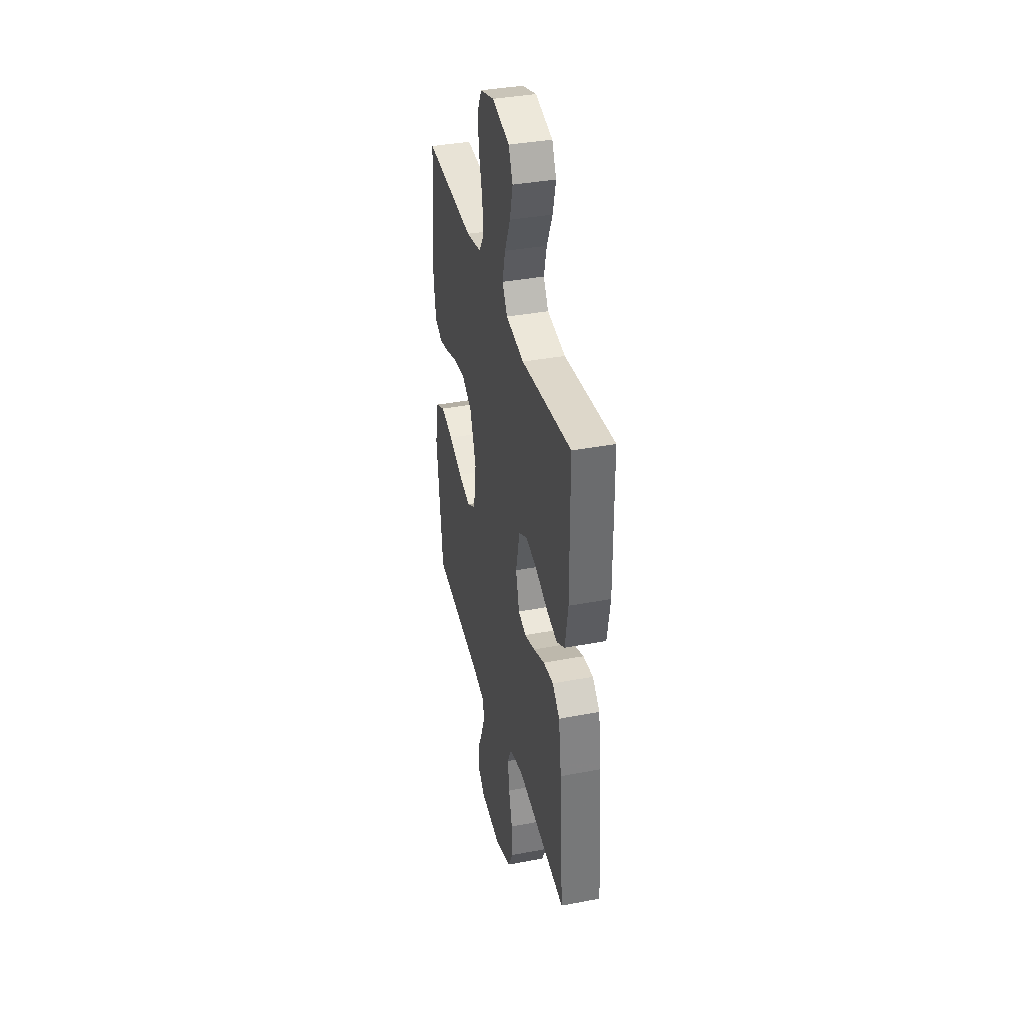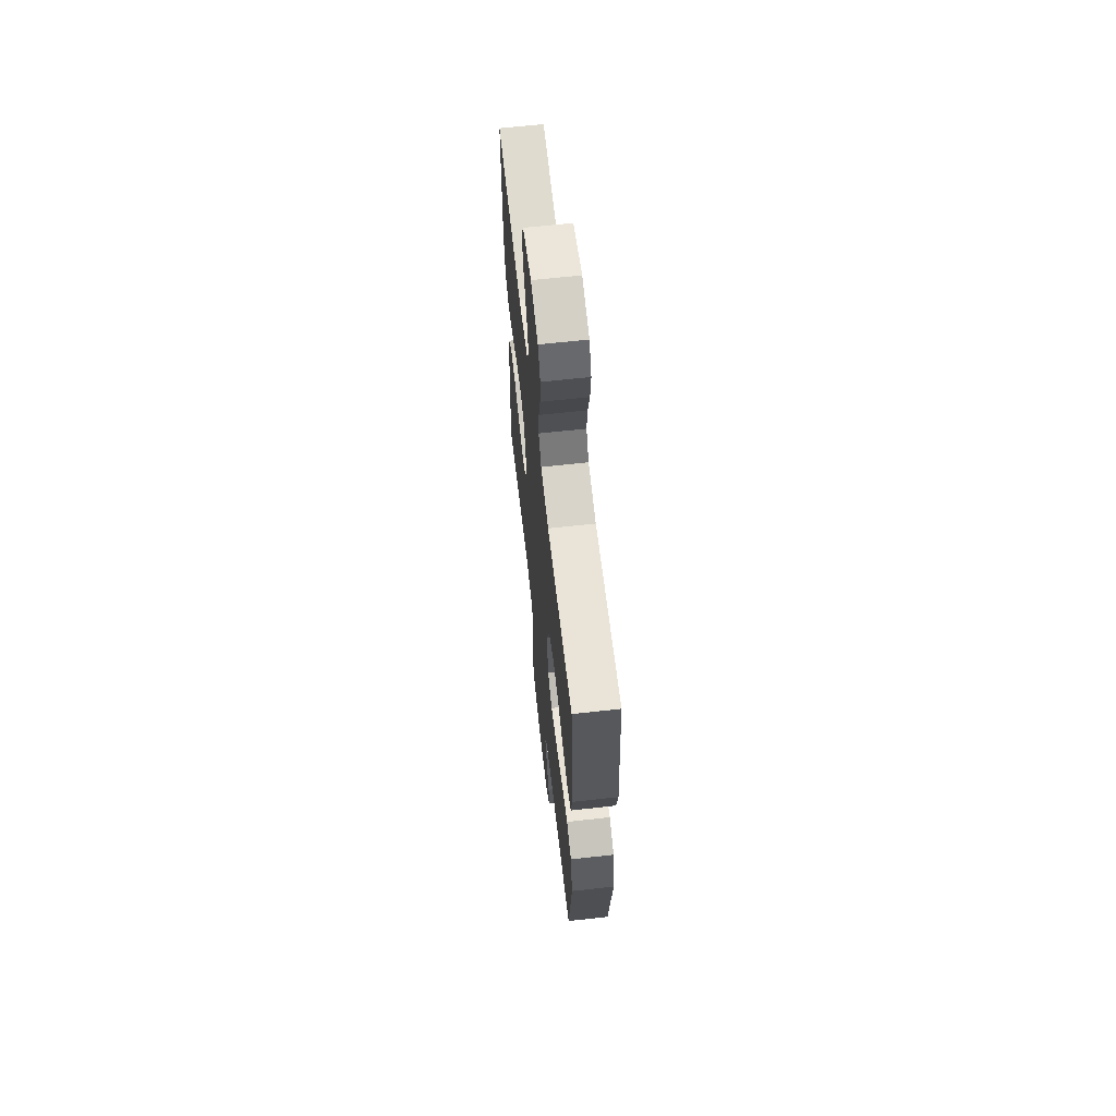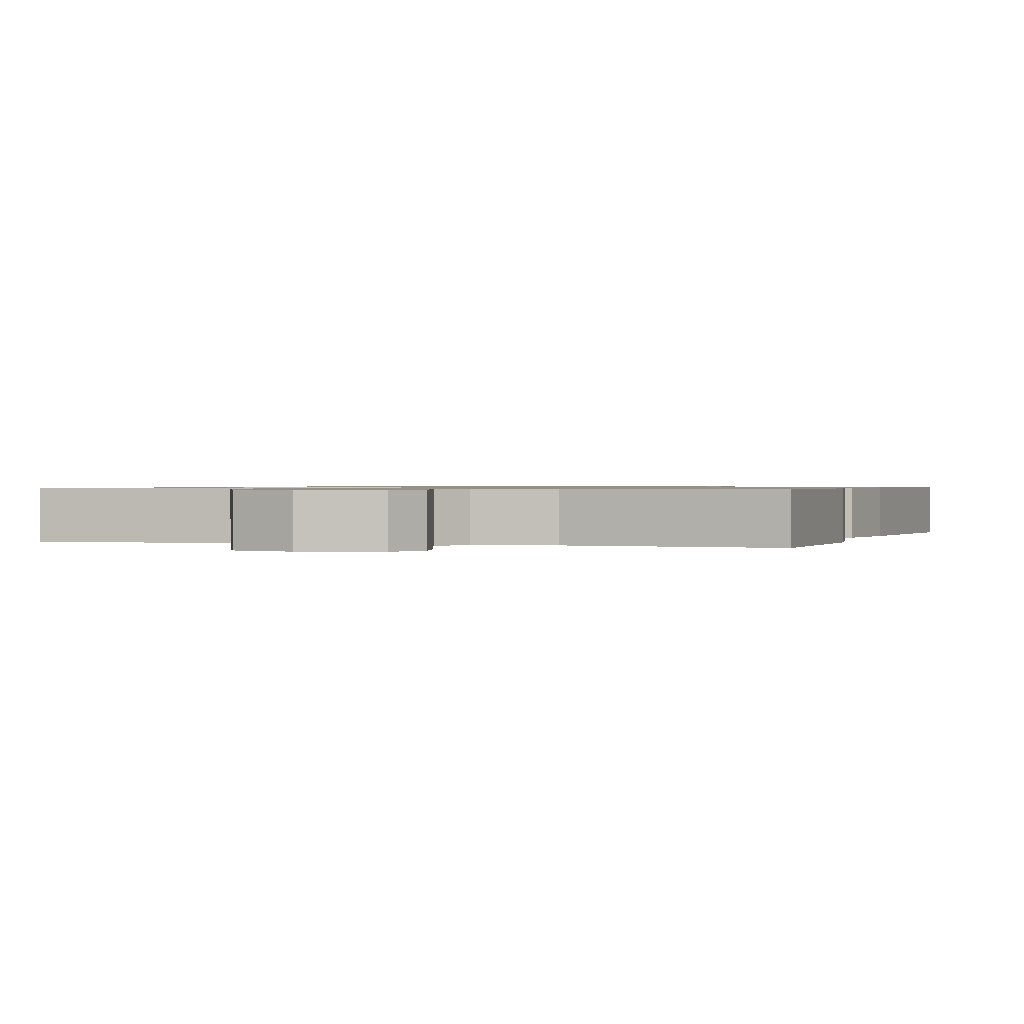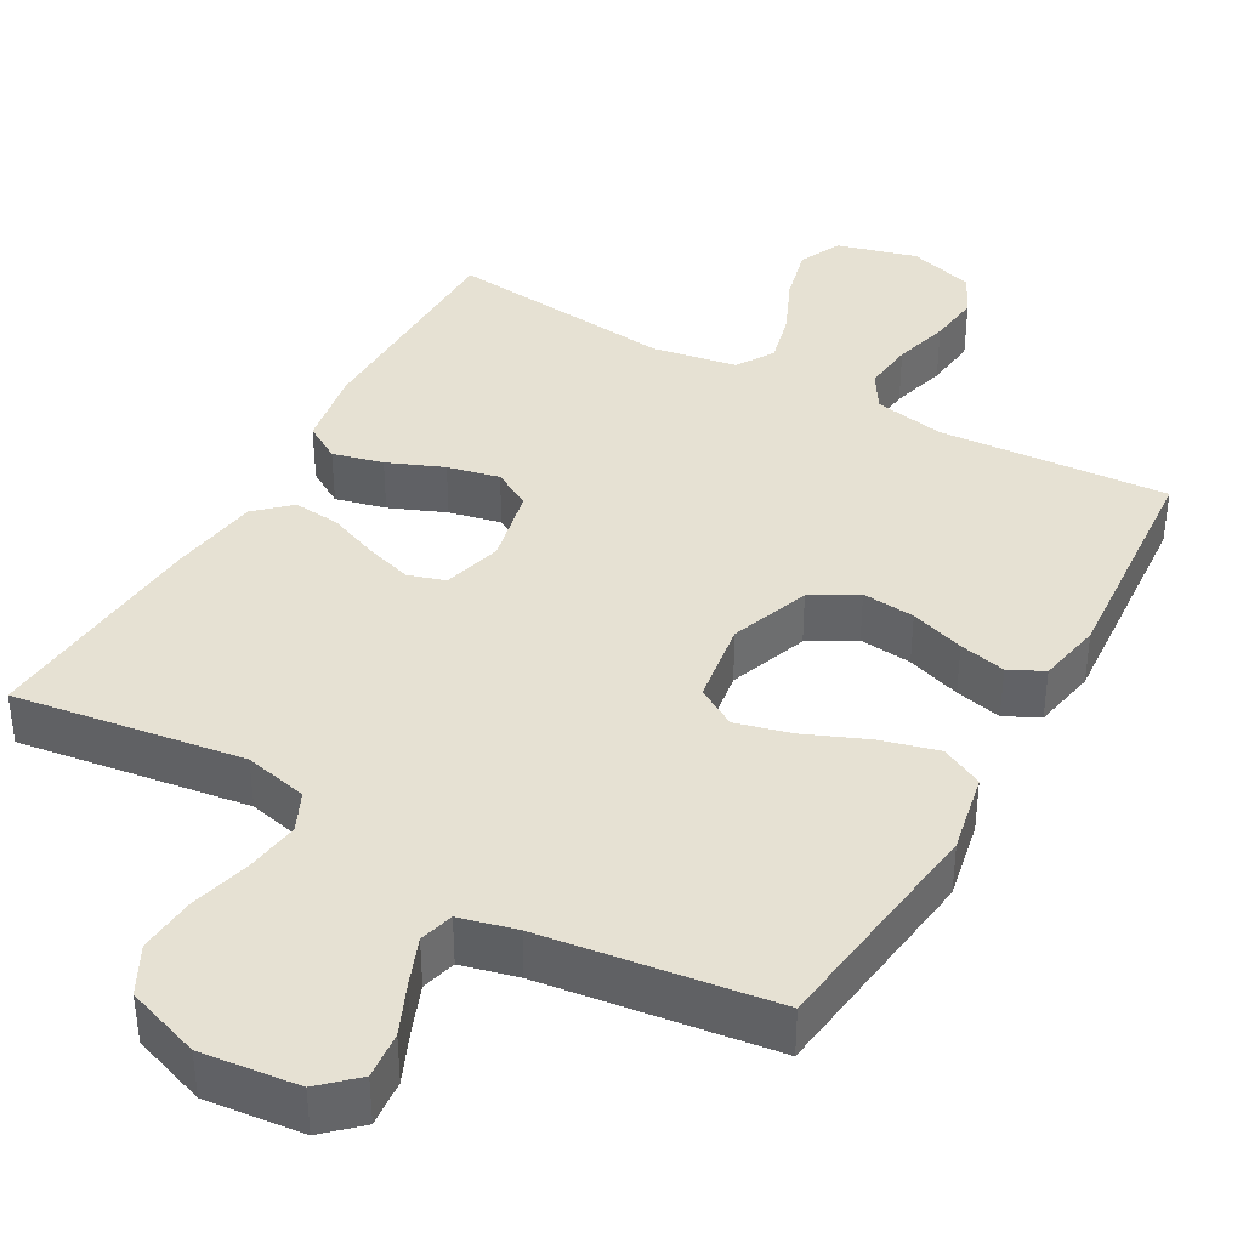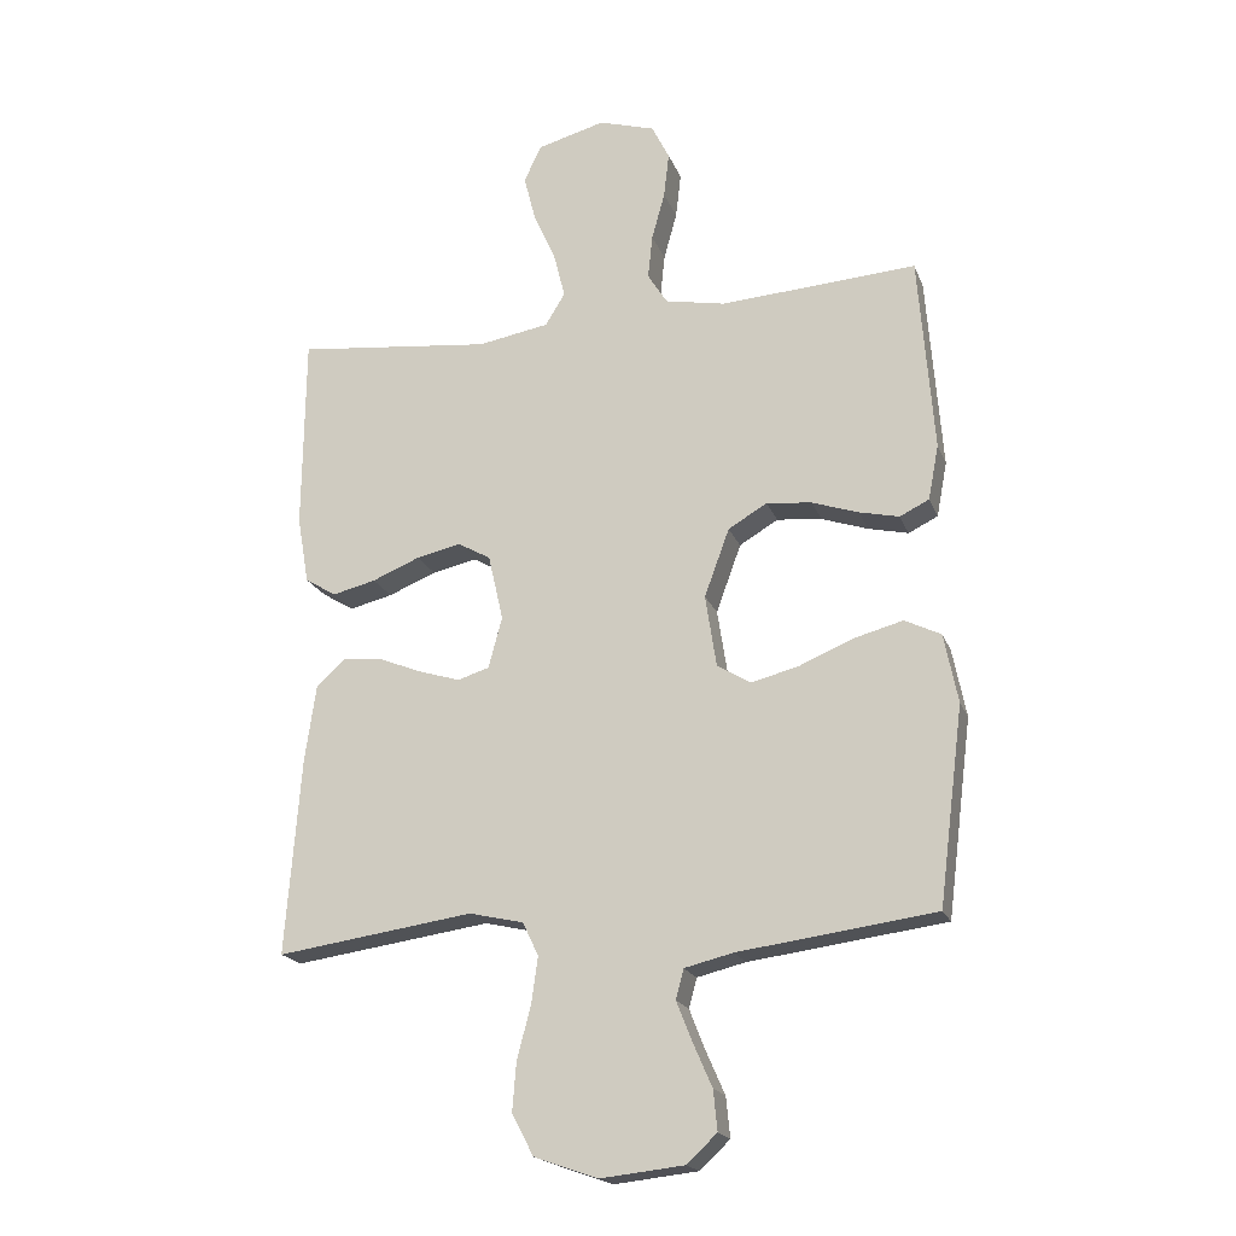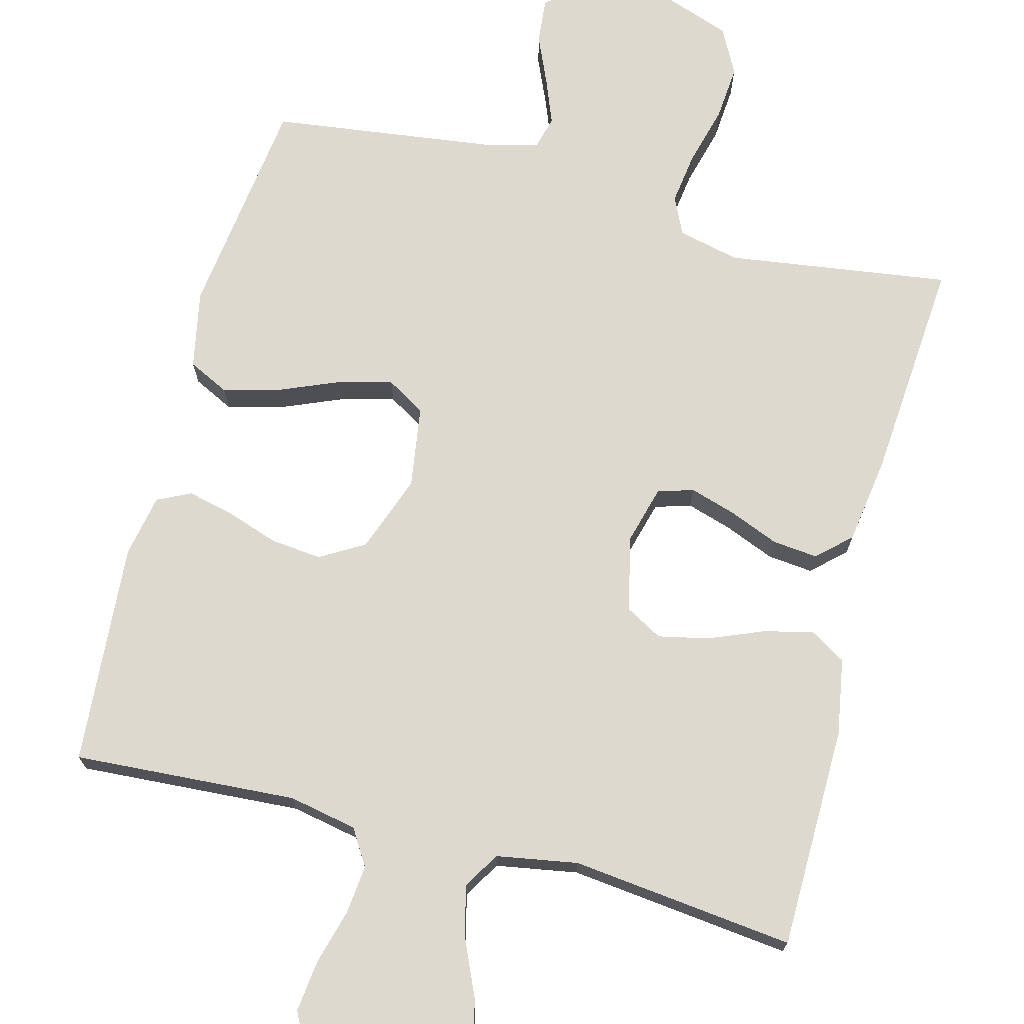
<metadata>
{"format":"obj","ext":"obj","renderer":"f3d","projection":"perspective","resolution":1024,"background":"white","views":[{"elev":37.4,"azim":76.3,"up":"+Z"},{"elev":64.4,"azim":-96.4,"up":"+Z"},{"elev":0.7,"azim":18.3,"up":"+Y"},{"elev":38.9,"azim":-150.6,"up":"+Y"},{"elev":-19.4,"azim":-162.9,"up":"+Z"},{"elev":71.8,"azim":14.8,"up":"+Y"}]}
</metadata>
<code>
v 0.5 0.07 -0.5
v 0.2 0.07 -0.457
v 0.117 0.07 -0.476
v 0.093 0.07 -0.527
v 0.103 0.07 -0.598
v 0.124 0.07 -0.677
v 0.13 0.07 -0.752
v 0.097 0.07 -0.814
v 0 0.07 -0.848
v -0.127 0.07 -0.834
v -0.173 0.07 -0.791
v -0.167 0.07 -0.73
v -0.138 0.07 -0.664
v -0.114 0.07 -0.603
v -0.126 0.07 -0.558
v -0.2 0.07 -0.54
v -0.5 0.07 -0.5
v -0.538 0.07 -0.2
v -0.517 0.07 -0.095
v -0.462 0.07 -0.068
v -0.387 0.07 -0.088
v -0.306 0.07 -0.122
v -0.233 0.07 -0.141
v -0.181 0.07 -0.11
v -0.164 0.07 0
v -0.202 0.07 0.104
v -0.261 0.07 0.139
v -0.33 0.07 0.132
v -0.401 0.07 0.108
v -0.462 0.07 0.094
v -0.507 0.07 0.116
v -0.523 0.07 0.2
v -0.5 0.07 0.5
v -0.2 0.07 0.48
v -0.108 0.07 0.498
v -0.078 0.07 0.546
v -0.085 0.07 0.613
v -0.105 0.07 0.686
v -0.113 0.07 0.755
v -0.086 0.07 0.809
v 0 0.07 0.835
v 0.104 0.07 0.807
v 0.13 0.07 0.751
v 0.112 0.07 0.679
v 0.078 0.07 0.603
v 0.061 0.07 0.535
v 0.091 0.07 0.486
v 0.2 0.07 0.467
v 0.5 0.07 0.5
v 0.503 0.07 0.2
v 0.485 0.07 0.097
v 0.437 0.07 0.068
v 0.371 0.07 0.084
v 0.298 0.07 0.114
v 0.23 0.07 0.129
v 0.18 0.07 0.101
v 0.157 0.07 0
v 0.178 0.07 -0.078
v 0.226 0.07 -0.093
v 0.288 0.07 -0.074
v 0.355 0.07 -0.047
v 0.416 0.07 -0.041
v 0.46 0.07 -0.082
v 0.477 0.07 -0.2
v 0.5 0 -0.5
v 0.2 0 -0.457
v 0.117 0 -0.476
v 0.093 0 -0.527
v 0.103 0 -0.598
v 0.124 0 -0.677
v 0.13 0 -0.752
v 0.097 0 -0.814
v 0 0 -0.848
v -0.127 0 -0.834
v -0.173 0 -0.791
v -0.167 0 -0.73
v -0.138 0 -0.664
v -0.114 0 -0.603
v -0.126 0 -0.558
v -0.2 0 -0.54
v -0.5 0 -0.5
v -0.538 0 -0.2
v -0.517 0 -0.095
v -0.462 0 -0.068
v -0.387 0 -0.088
v -0.306 0 -0.122
v -0.233 0 -0.141
v -0.181 0 -0.11
v -0.164 0 0
v -0.202 0 0.104
v -0.261 0 0.139
v -0.33 0 0.132
v -0.401 0 0.108
v -0.462 0 0.094
v -0.507 0 0.116
v -0.523 0 0.2
v -0.5 0 0.5
v -0.2 0 0.48
v -0.108 0 0.498
v -0.078 0 0.546
v -0.085 0 0.613
v -0.105 0 0.686
v -0.113 0 0.755
v -0.086 0 0.809
v 0 0 0.835
v 0.104 0 0.807
v 0.13 0 0.751
v 0.112 0 0.679
v 0.078 0 0.603
v 0.061 0 0.535
v 0.091 0 0.486
v 0.2 0 0.467
v 0.5 0 0.5
v 0.503 0 0.2
v 0.485 0 0.097
v 0.437 0 0.068
v 0.371 0 0.084
v 0.298 0 0.114
v 0.23 0 0.129
v 0.18 0 0.101
v 0.157 0 0
v 0.178 0 -0.078
v 0.226 0 -0.093
v 0.288 0 -0.074
v 0.355 0 -0.047
v 0.416 0 -0.041
v 0.46 0 -0.082
v 0.477 0 -0.2
f 63 64 1 2
f 60 61 62 63
f 59 60 63 2
f 58 59 2 3
f 57 58 3 4
f 51 52 53 54
f 51 54 55
f 48 49 50 51
f 47 48 51 55
f 46 47 55 56
f 42 43 44 45
f 42 45 46
f 41 42 46
f 40 41 46
f 37 38 39 40
f 36 37 40 46
f 35 36 46 56
f 31 32 33 34
f 28 29 30 31
f 27 28 31 34
f 26 27 34 35
f 19 20 21 22
f 19 22 23
f 16 17 18 19
f 15 16 19 23
f 14 15 23 24
f 10 11 12 13
f 10 13 14
f 9 10 14
f 5 6 7 8
f 4 5 8 9
f 57 4 9 14
f 25 26 35 56
f 25 56 57
f 14 24 25 57
f 66 65 128 127
f 127 126 125 124
f 66 127 124 123
f 67 66 123 122
f 68 67 122 121
f 118 117 116 115
f 119 118 115
f 115 114 113 112
f 119 115 112 111
f 120 119 111 110
f 109 108 107 106
f 110 109 106
f 110 106 105
f 110 105 104
f 104 103 102 101
f 110 104 101 100
f 120 110 100 99
f 98 97 96 95
f 95 94 93 92
f 98 95 92 91
f 99 98 91 90
f 86 85 84 83
f 87 86 83
f 83 82 81 80
f 87 83 80 79
f 88 87 79 78
f 77 76 75 74
f 78 77 74
f 78 74 73
f 72 71 70 69
f 73 72 69 68
f 78 73 68 121
f 120 99 90 89
f 121 120 89
f 121 89 88 78
f 1 65 66 2
f 2 66 67 3
f 3 67 68 4
f 4 68 69 5
f 5 69 70 6
f 6 70 71 7
f 7 71 72 8
f 8 72 73 9
f 9 73 74 10
f 10 74 75 11
f 11 75 76 12
f 12 76 77 13
f 13 77 78 14
f 14 78 79 15
f 15 79 80 16
f 16 80 81 17
f 17 81 82 18
f 18 82 83 19
f 19 83 84 20
f 20 84 85 21
f 21 85 86 22
f 22 86 87 23
f 23 87 88 24
f 24 88 89 25
f 25 89 90 26
f 26 90 91 27
f 27 91 92 28
f 28 92 93 29
f 29 93 94 30
f 30 94 95 31
f 31 95 96 32
f 32 96 97 33
f 33 97 98 34
f 34 98 99 35
f 35 99 100 36
f 36 100 101 37
f 37 101 102 38
f 38 102 103 39
f 39 103 104 40
f 40 104 105 41
f 41 105 106 42
f 42 106 107 43
f 43 107 108 44
f 44 108 109 45
f 45 109 110 46
f 46 110 111 47
f 47 111 112 48
f 48 112 113 49
f 49 113 114 50
f 50 114 115 51
f 51 115 116 52
f 52 116 117 53
f 53 117 118 54
f 54 118 119 55
f 55 119 120 56
f 56 120 121 57
f 57 121 122 58
f 58 122 123 59
f 59 123 124 60
f 60 124 125 61
f 61 125 126 62
f 62 126 127 63
f 63 127 128 64
f 64 128 65 1

</code>
